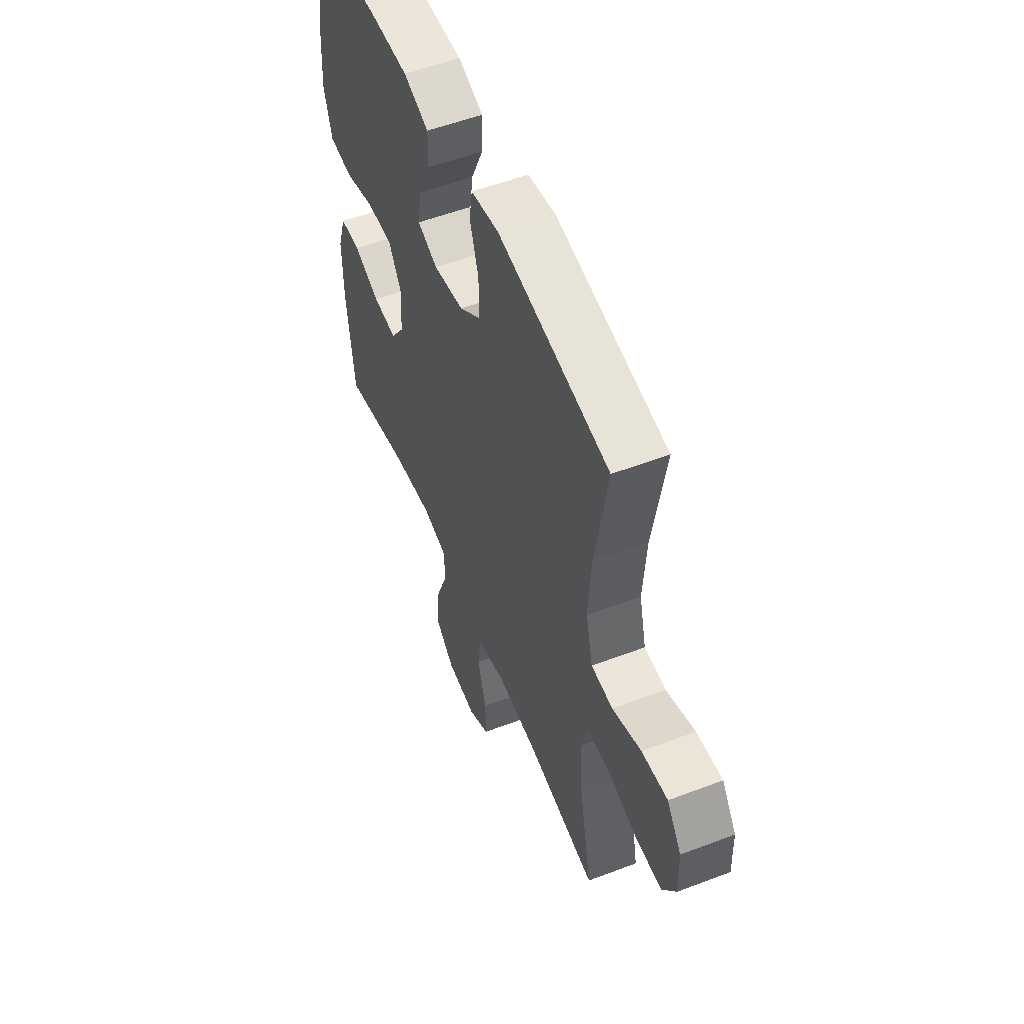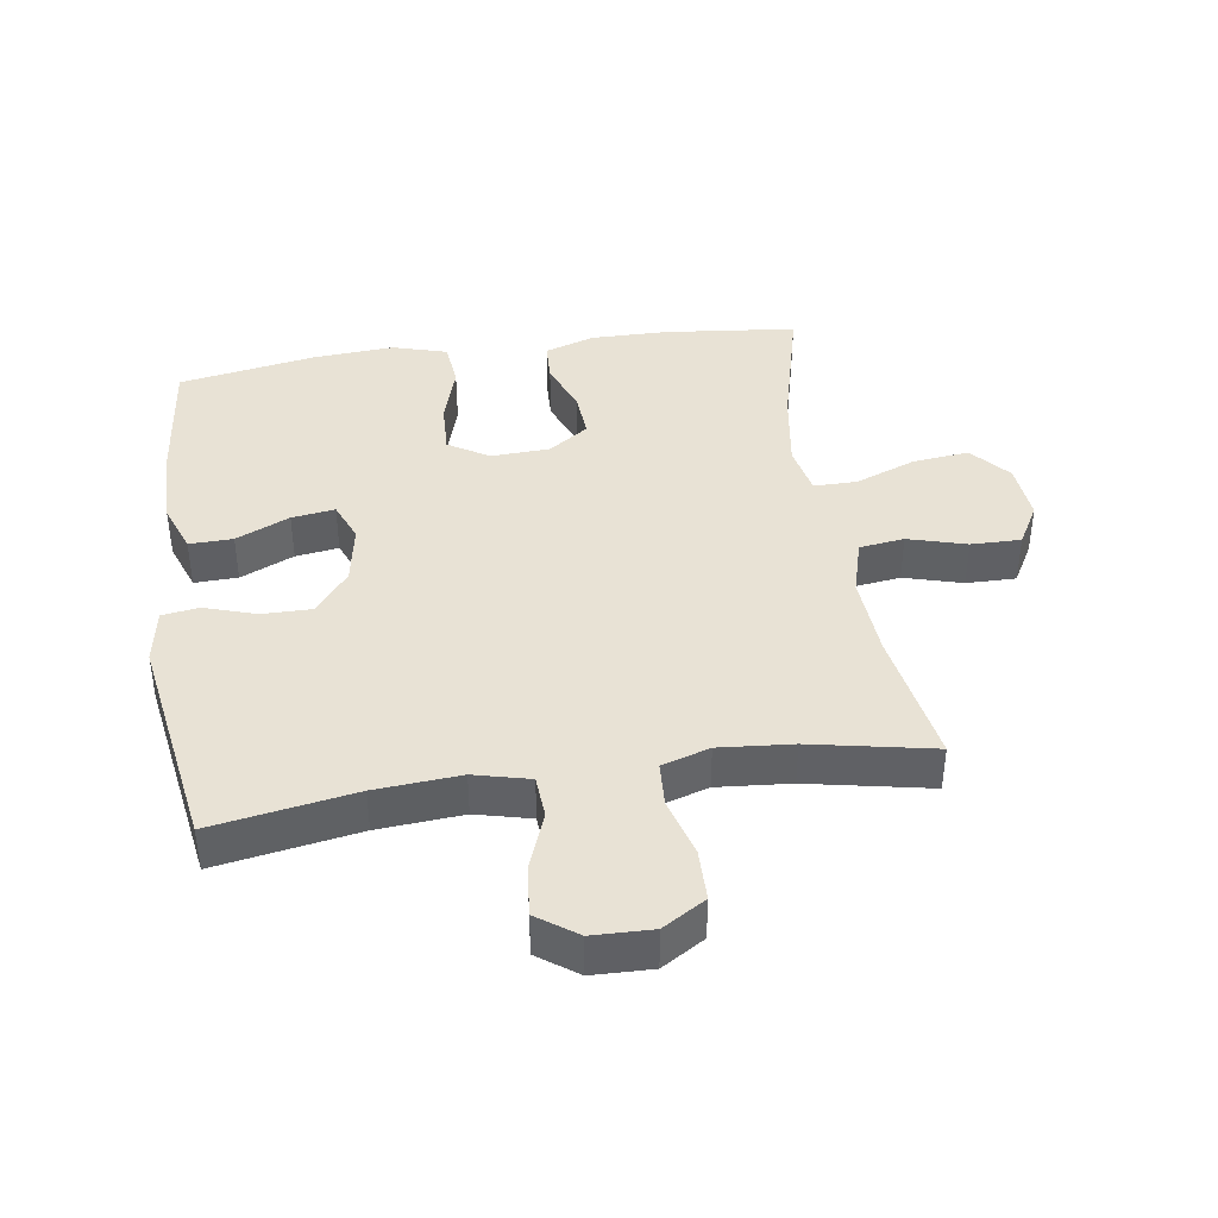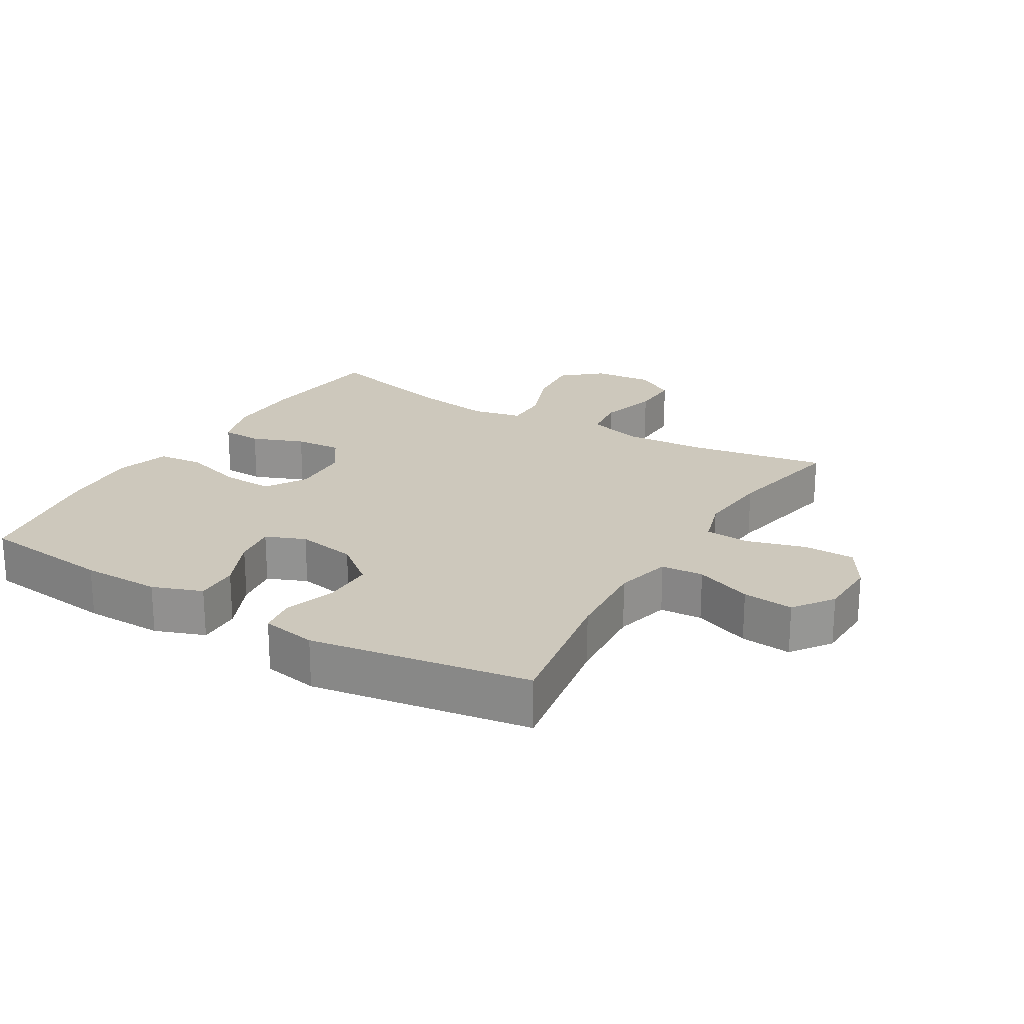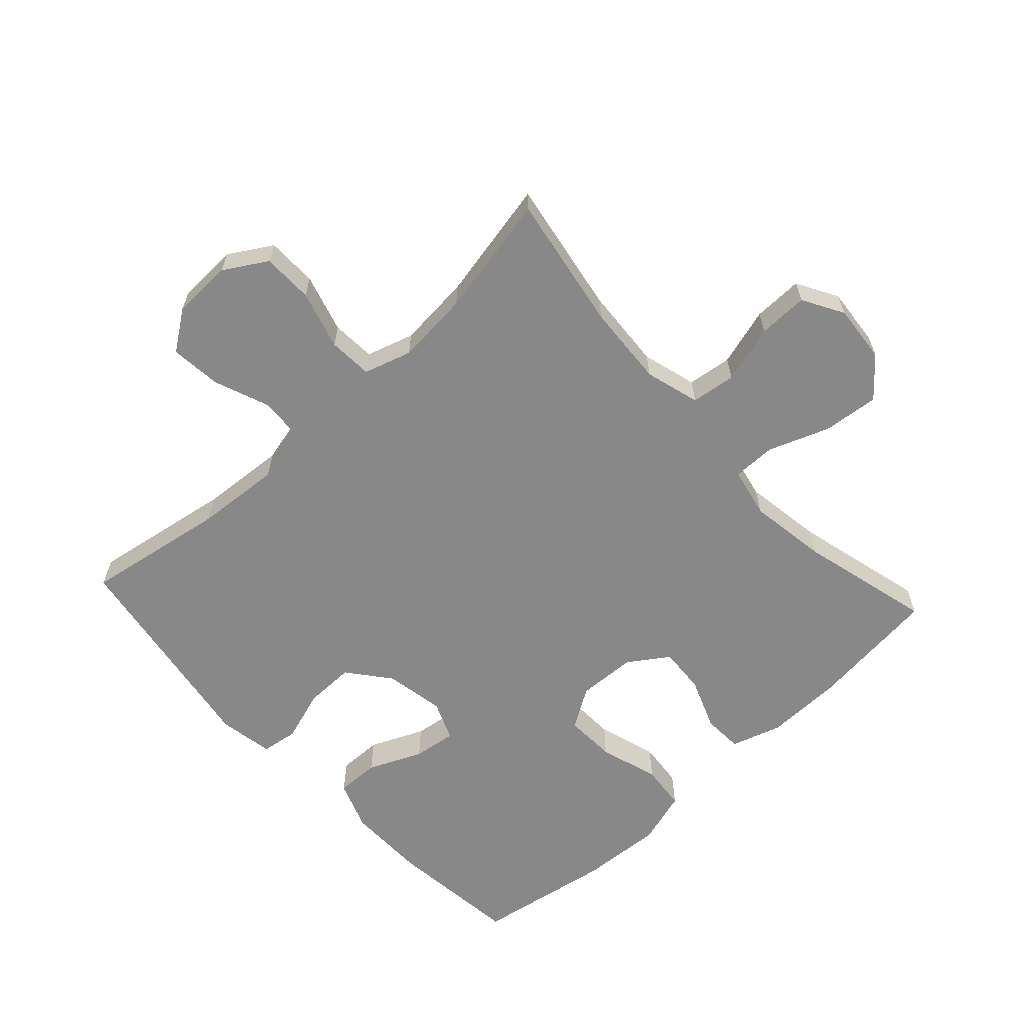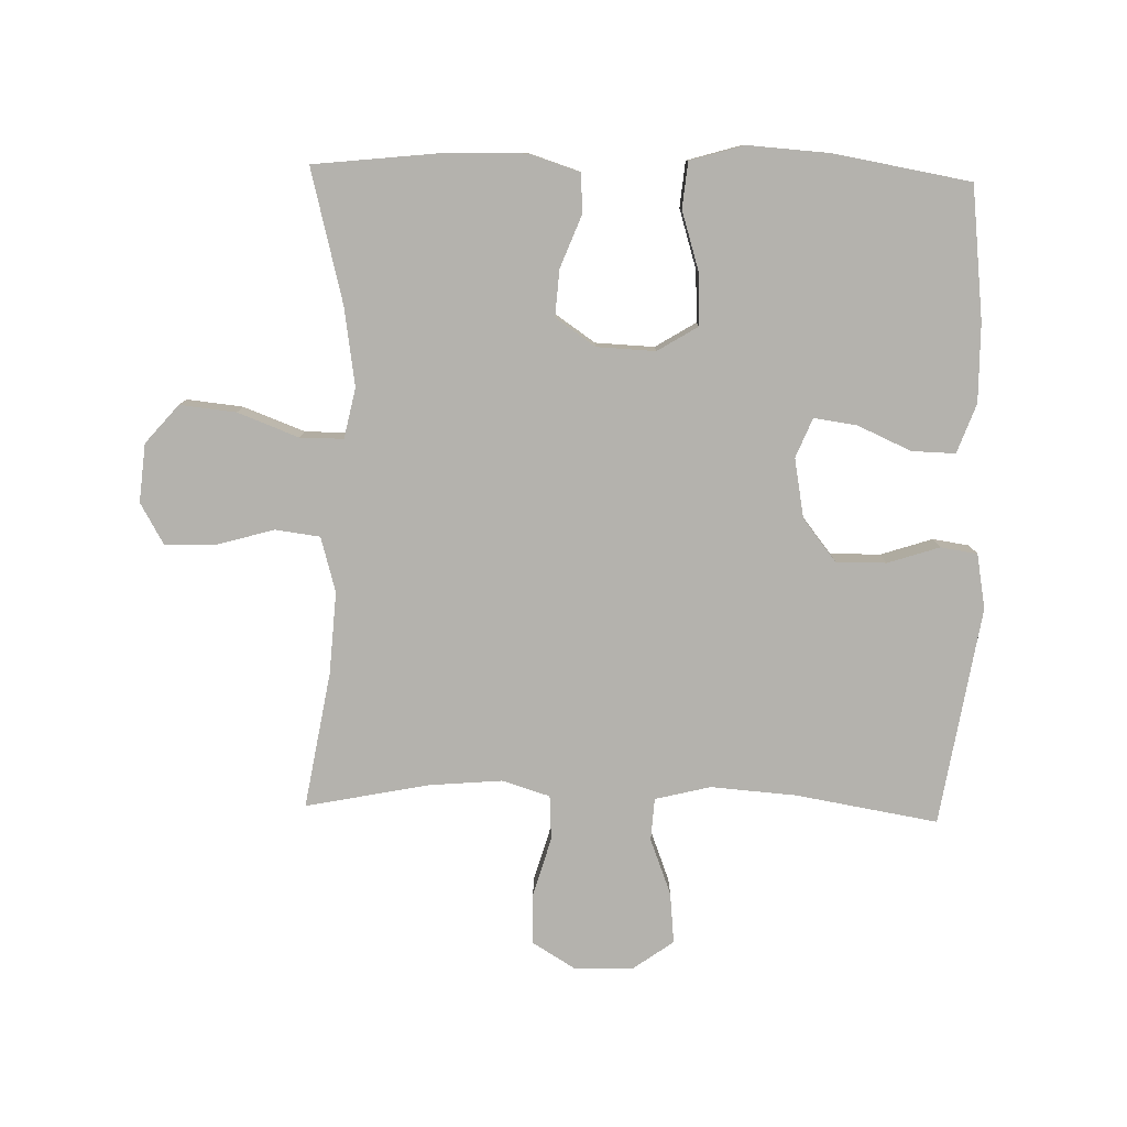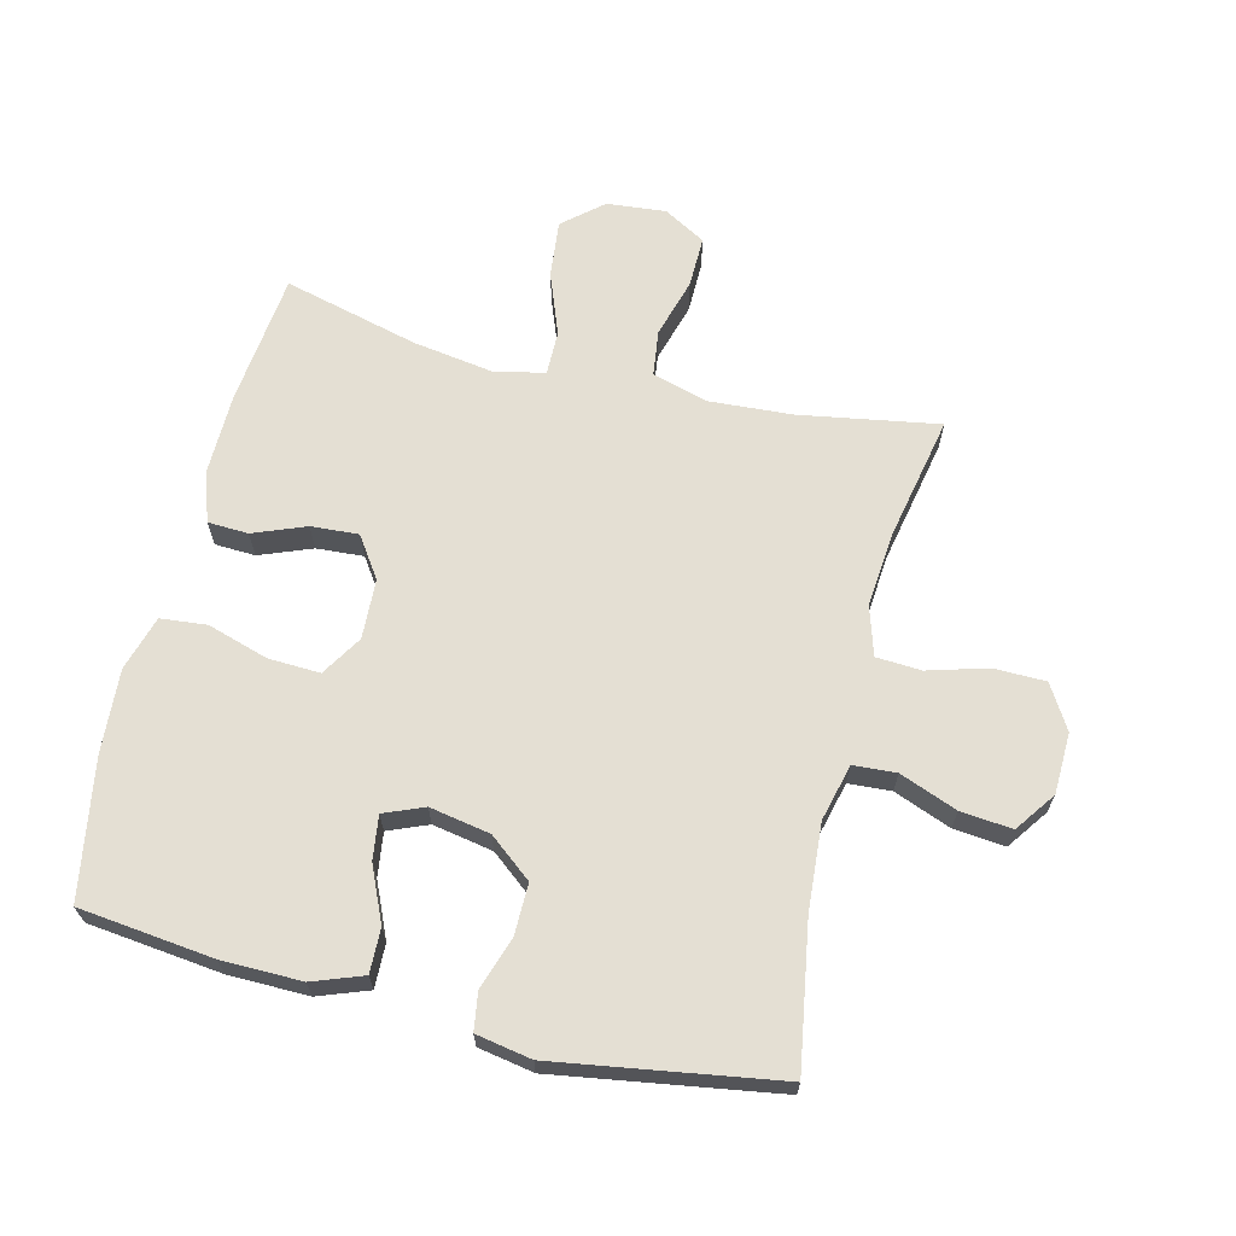
<metadata>
{"format":"obj","ext":"obj","renderer":"f3d","projection":"perspective","resolution":1024,"background":"white","views":[{"elev":54.3,"azim":68.0,"up":"+Z"},{"elev":40.9,"azim":81.4,"up":"+Y"},{"elev":22.1,"azim":30.8,"up":"+Y"},{"elev":-62.9,"azim":132.7,"up":"+Y"},{"elev":-79.6,"azim":-91.5,"up":"+Y"},{"elev":66.5,"azim":13.8,"up":"+Y"}]}
</metadata>
<code>
o path522
v 0.4328 0.0375 -0.2841
v 0.4226 0.0375 -0.1678
v 0.4459 0.0375 -0.09194
v 0.5163 0.0375 -0.08774
v 0.6089 0.0375 -0.1144
v 0.6899 0.0375 -0.1133
v 0.731 0.0375 -0.04533
v 0.7282 0.0375 0.04982
v 0.6832 0.0375 0.1127
v 0.6027 0.0375 0.1047
v 0.5133 0.0375 0.07022
v 0.4463 0.0375 0.07455
v 0.4243 0.0375 0.1626
v 0.4342 0.0375 0.2975
v 0.472 0.0375 0.5232
v 0.1255 0.0375 0.5781
v 0.0387 0.0375 0.5625
v 0.02997 0.0375 0.5043
v 0.05684 0.0375 0.4222
v 0.05756 0.0375 0.3429
v -0.009295 0.0375 0.2896
v -0.1039 0.0375 0.2723
v -0.1662 0.0375 0.2978
v -0.1568 0.0375 0.366
v -0.119 0.0375 0.451
v -0.1172 0.0375 0.5199
v -0.1957 0.0375 0.5485
v -0.3201 0.0375 0.5472
v -0.5299 0.0375 0.5232
v -0.5671 0.0375 0.3072
v -0.5757 0.0375 0.1775
v -0.5503 0.0375 0.09173
v -0.4777 0.0375 0.08467
v -0.3833 0.0375 0.1138
v -0.3021 0.0375 0.1173
v -0.2626 0.0375 0.05332
v -0.2667 0.0375 -0.03957
v -0.3098 0.0375 -0.1028
v -0.3837 0.0375 -0.09778
v -0.4655 0.0375 -0.06593
v -0.5288 0.0375 -0.06871
v -0.5546 0.0375 -0.1485
v -0.5528 0.0375 -0.2719
v -0.5299 0.0375 -0.4785
v -0.3196 0.0375 -0.4249
v -0.1947 0.0375 -0.4058
v -0.1152 0.0375 -0.4226
v -0.1155 0.0375 -0.4913
v -0.152 0.0375 -0.5875
v -0.1612 0.0375 -0.6764
v -0.1002 0.0375 -0.7289
v -0.007778 0.0375 -0.7375
v 0.05727 0.0375 -0.7003
v 0.05595 0.0375 -0.6212
v 0.02935 0.0375 -0.5289
v 0.03859 0.0375 -0.4578
v 0.1256 0.0375 -0.4331
v 0.2559 0.0375 -0.4417
v 0.472 0.0375 -0.4785
v 0.4328 -0.0375 -0.2841
v 0.4226 -0.0375 -0.1678
v 0.4459 -0.0375 -0.09194
v 0.5163 -0.0375 -0.08774
v 0.6089 -0.0375 -0.1144
v 0.6899 -0.0375 -0.1133
v 0.731 -0.0375 -0.04533
v 0.7282 -0.0375 0.04982
v 0.6832 -0.0375 0.1127
v 0.6027 -0.0375 0.1047
v 0.5133 -0.0375 0.07022
v 0.4463 -0.0375 0.07455
v 0.4243 -0.0375 0.1626
v 0.4342 -0.0375 0.2975
v 0.472 -0.0375 0.5232
v 0.1255 -0.0375 0.5781
v 0.0387 -0.0375 0.5625
v 0.02997 -0.0375 0.5043
v 0.05684 -0.0375 0.4222
v 0.05756 -0.0375 0.3429
v -0.009295 -0.0375 0.2896
v -0.1039 -0.0375 0.2723
v -0.1662 -0.0375 0.2978
v -0.1568 -0.0375 0.366
v -0.119 -0.0375 0.451
v -0.1172 -0.0375 0.5199
v -0.1957 -0.0375 0.5485
v -0.3201 -0.0375 0.5472
v -0.5299 -0.0375 0.5232
v -0.5671 -0.0375 0.3072
v -0.5757 -0.0375 0.1775
v -0.5503 -0.0375 0.09173
v -0.4777 -0.0375 0.08467
v -0.3833 -0.0375 0.1138
v -0.3021 -0.0375 0.1173
v -0.2626 -0.0375 0.05332
v -0.2667 -0.0375 -0.03957
v -0.3098 -0.0375 -0.1028
v -0.3837 -0.0375 -0.09778
v -0.4655 -0.0375 -0.06593
v -0.5288 -0.0375 -0.06871
v -0.5546 -0.0375 -0.1485
v -0.5528 -0.0375 -0.2719
v -0.5299 -0.0375 -0.4785
v -0.3196 -0.0375 -0.4249
v -0.1947 -0.0375 -0.4058
v -0.1152 -0.0375 -0.4226
v -0.1155 -0.0375 -0.4913
v -0.152 -0.0375 -0.5875
v -0.1612 -0.0375 -0.6764
v -0.1002 -0.0375 -0.7289
v -0.007778 -0.0375 -0.7375
v 0.05727 -0.0375 -0.7003
v 0.05595 -0.0375 -0.6212
v 0.02935 -0.0375 -0.5289
v 0.03859 -0.0375 -0.4578
v 0.1256 -0.0375 -0.4331
v 0.2559 -0.0375 -0.4417
v 0.472 -0.0375 -0.4785
v -0.1002 0.0375 -0.7289
v -0.007778 0.0375 -0.7375
v 0.05727 0.0375 -0.7003
v 0.05727 0.0375 -0.7003
v -0.1612 0.0375 -0.6764
v 0.05595 0.0375 -0.6212
v -0.152 0.0375 -0.5875
v 0.02935 0.0375 -0.5289
v -0.1155 0.0375 -0.4913
v 0.03859 0.0375 -0.4578
v 0.03859 0.0375 -0.4578
v -0.1152 0.0375 -0.4226
v -0.1152 0.0375 -0.4226
v 0.2559 0.0375 -0.4417
v 0.472 0.0375 -0.4785
v 0.472 0.0375 -0.4785
v 0.1256 0.0375 -0.4331
v -0.5299 0.0375 -0.4785
v -0.5299 0.0375 -0.4785
v -0.3196 0.0375 -0.4249
v -0.1947 0.0375 -0.4058
v 0.4328 0.0375 -0.2841
v -0.5528 0.0375 -0.2719
v 0.4226 0.0375 -0.1678
v -0.5546 0.0375 -0.1485
v 0.4459 0.0375 -0.09194
v 0.4459 0.0375 -0.09194
v -0.5288 0.0375 -0.06871
v -0.5288 0.0375 -0.06871
v -0.3098 0.0375 -0.1028
v -0.3837 0.0375 -0.09778
v 0.5163 0.0375 -0.08774
v 0.6089 0.0375 -0.1144
v 0.6899 0.0375 -0.1133
v 0.731 0.0375 -0.04533
v -0.2667 0.0375 -0.03957
v -0.4655 0.0375 -0.06593
v 0.7282 0.0375 0.04982
v -0.2626 0.0375 0.05332
v 0.6832 0.0375 0.1127
v -0.3021 0.0375 0.1173
v -0.3021 0.0375 0.1173
v 0.5133 0.0375 0.07022
v 0.4463 0.0375 0.07455
v 0.4463 0.0375 0.07455
v 0.6027 0.0375 0.1047
v 0.4243 0.0375 0.1626
v -0.5503 0.0375 0.09173
v -0.5503 0.0375 0.09173
v -0.4777 0.0375 0.08467
v -0.3833 0.0375 0.1138
v -0.5757 0.0375 0.1775
v 0.4342 0.0375 0.2975
v -0.5671 0.0375 0.3072
v -0.1039 0.0375 0.2723
v -0.1662 0.0375 0.2978
v -0.1662 0.0375 0.2978
v -0.009295 0.0375 0.2896
v 0.05756 0.0375 0.3429
v -0.1568 0.0375 0.366
v 0.05684 0.0375 0.4222
v -0.119 0.0375 0.451
v 0.02997 0.0375 0.5043
v -0.5299 0.0375 0.5232
v -0.5299 0.0375 0.5232
v -0.1172 0.0375 0.5199
v -0.1172 0.0375 0.5199
v 0.472 0.0375 0.5232
v 0.472 0.0375 0.5232
v 0.0387 0.0375 0.5625
v 0.0387 0.0375 0.5625
v -0.1957 0.0375 0.5485
v -0.3201 0.0375 0.5472
v 0.1255 0.0375 0.5781
v -0.1002 -0.0375 -0.7289
v -0.007778 -0.0375 -0.7375
v 0.05727 -0.0375 -0.7003
v 0.05727 -0.0375 -0.7003
v -0.1612 -0.0375 -0.6764
v 0.05595 -0.0375 -0.6212
v -0.152 -0.0375 -0.5875
v 0.02935 -0.0375 -0.5289
v -0.1155 -0.0375 -0.4913
v 0.03859 -0.0375 -0.4578
v 0.03859 -0.0375 -0.4578
v -0.1152 -0.0375 -0.4226
v -0.1152 -0.0375 -0.4226
v 0.2559 -0.0375 -0.4417
v 0.472 -0.0375 -0.4785
v 0.472 -0.0375 -0.4785
v 0.1256 -0.0375 -0.4331
v -0.5299 -0.0375 -0.4785
v -0.5299 -0.0375 -0.4785
v -0.3196 -0.0375 -0.4249
v -0.1947 -0.0375 -0.4058
v 0.4328 -0.0375 -0.2841
v -0.5528 -0.0375 -0.2719
v 0.4226 -0.0375 -0.1678
v -0.5546 -0.0375 -0.1485
v 0.4459 -0.0375 -0.09194
v 0.4459 -0.0375 -0.09194
v -0.5288 -0.0375 -0.06871
v -0.5288 -0.0375 -0.06871
v -0.3098 -0.0375 -0.1028
v -0.3837 -0.0375 -0.09778
v 0.5163 -0.0375 -0.08774
v 0.6089 -0.0375 -0.1144
v 0.6899 -0.0375 -0.1133
v 0.731 -0.0375 -0.04533
v -0.2667 -0.0375 -0.03957
v -0.4655 -0.0375 -0.06593
v 0.7282 -0.0375 0.04982
v -0.2626 -0.0375 0.05332
v 0.6832 -0.0375 0.1127
v -0.3021 -0.0375 0.1173
v -0.3021 -0.0375 0.1173
v 0.5133 -0.0375 0.07022
v 0.4463 -0.0375 0.07455
v 0.4463 -0.0375 0.07455
v 0.6027 -0.0375 0.1047
v 0.4243 -0.0375 0.1626
v -0.5503 -0.0375 0.09173
v -0.5503 -0.0375 0.09173
v -0.4777 -0.0375 0.08467
v -0.3833 -0.0375 0.1138
v -0.5757 -0.0375 0.1775
v 0.4342 -0.0375 0.2975
v -0.5671 -0.0375 0.3072
v -0.1039 -0.0375 0.2723
v -0.1662 -0.0375 0.2978
v -0.1662 -0.0375 0.2978
v -0.009295 -0.0375 0.2896
v 0.05756 -0.0375 0.3429
v -0.1568 -0.0375 0.366
v 0.05684 -0.0375 0.4222
v -0.119 -0.0375 0.451
v 0.02997 -0.0375 0.5043
v -0.5299 -0.0375 0.5232
v -0.5299 -0.0375 0.5232
v -0.1172 -0.0375 0.5199
v -0.1172 -0.0375 0.5199
v 0.472 -0.0375 0.5232
v 0.472 -0.0375 0.5232
v 0.0387 -0.0375 0.5625
v 0.0387 -0.0375 0.5625
v -0.1957 -0.0375 0.5485
v -0.3201 -0.0375 0.5472
v 0.1255 -0.0375 0.5781
f 199 200 201
f 216 206 214
f 193 194 198
f 227 225 226
f 228 209 216
f 262 255 266
f 253 251 245
f 193 198 199
f 248 233 247
f 202 201 200
f 222 213 204
f 210 212 215
f 215 223 217
f 250 216 218
f 251 250 239
f 223 212 222
f 254 264 252
f 228 204 209
f 193 199 197
f 264 265 252
f 225 227 238
f 242 244 240
f 201 202 204
f 250 218 236
f 224 225 235
f 220 217 229
f 250 231 228
f 200 199 198
f 238 227 230
f 243 233 248
f 250 228 216
f 266 253 245
f 222 204 228
f 252 265 248
f 229 217 223
f 212 223 215
f 236 218 235
f 245 251 239
f 238 230 232
f 198 194 195
f 235 218 224
f 235 225 238
f 231 247 233
f 239 250 236
f 244 243 246
f 246 243 248
f 246 248 265
f 256 246 265
f 266 245 260
f 243 244 242
f 209 204 202
f 222 212 213
f 247 231 250
f 253 266 255
f 216 209 206
f 214 206 207
f 258 264 254
f 51 52 111 110
f 52 122 196 111
f 50 51 110 109
f 53 54 113 112
f 49 50 109 108
f 54 55 114 113
f 48 49 108 107
f 55 129 203 114
f 131 48 107 205
f 58 134 208 117
f 56 57 116 115
f 137 45 104 211
f 57 58 117 116
f 45 46 105 104
f 46 47 106 105
f 59 1 60 118
f 43 44 103 102
f 1 2 61 60
f 42 43 102 101
f 2 145 219 61
f 147 42 101 221
f 38 39 98 97
f 4 5 64 63
f 5 6 65 64
f 6 7 66 65
f 37 38 97 96
f 40 41 100 99
f 39 40 99 98
f 3 4 63 62
f 7 8 67 66
f 36 37 96 95
f 8 9 68 67
f 160 36 95 234
f 11 163 237 70
f 10 11 70 69
f 9 10 69 68
f 12 13 72 71
f 167 33 92 241
f 33 34 93 92
f 31 32 91 90
f 34 35 94 93
f 13 14 73 72
f 30 31 90 89
f 22 175 249 81
f 21 22 81 80
f 20 21 80 79
f 23 24 83 82
f 19 20 79 78
f 24 25 84 83
f 18 19 78 77
f 183 30 89 257
f 25 185 259 84
f 14 187 261 73
f 189 18 77 263
f 26 27 86 85
f 28 29 88 87
f 27 28 87 86
f 16 17 76 75
f 15 16 75 74
f 125 127 126
f 142 140 132
f 119 124 120
f 153 152 151
f 154 142 135
f 188 192 181
f 179 171 177
f 119 125 124
f 174 173 159
f 128 126 127
f 148 130 139
f 136 141 138
f 141 143 149
f 176 144 142
f 177 165 176
f 149 148 138
f 180 178 190
f 154 135 130
f 119 123 125
f 190 178 191
f 151 164 153
f 168 166 170
f 127 130 128
f 176 162 144
f 150 161 151
f 146 155 143
f 176 154 157
f 126 124 125
f 164 156 153
f 169 174 159
f 176 142 154
f 192 171 179
f 148 154 130
f 178 174 191
f 155 149 143
f 138 141 149
f 162 161 144
f 171 165 177
f 164 158 156
f 124 121 120
f 161 150 144
f 161 164 151
f 157 159 173
f 165 162 176
f 170 172 169
f 172 174 169
f 172 191 174
f 182 191 172
f 192 186 171
f 169 168 170
f 135 128 130
f 148 139 138
f 173 176 157
f 179 181 192
f 142 132 135
f 140 133 132
f 184 180 190

</code>
